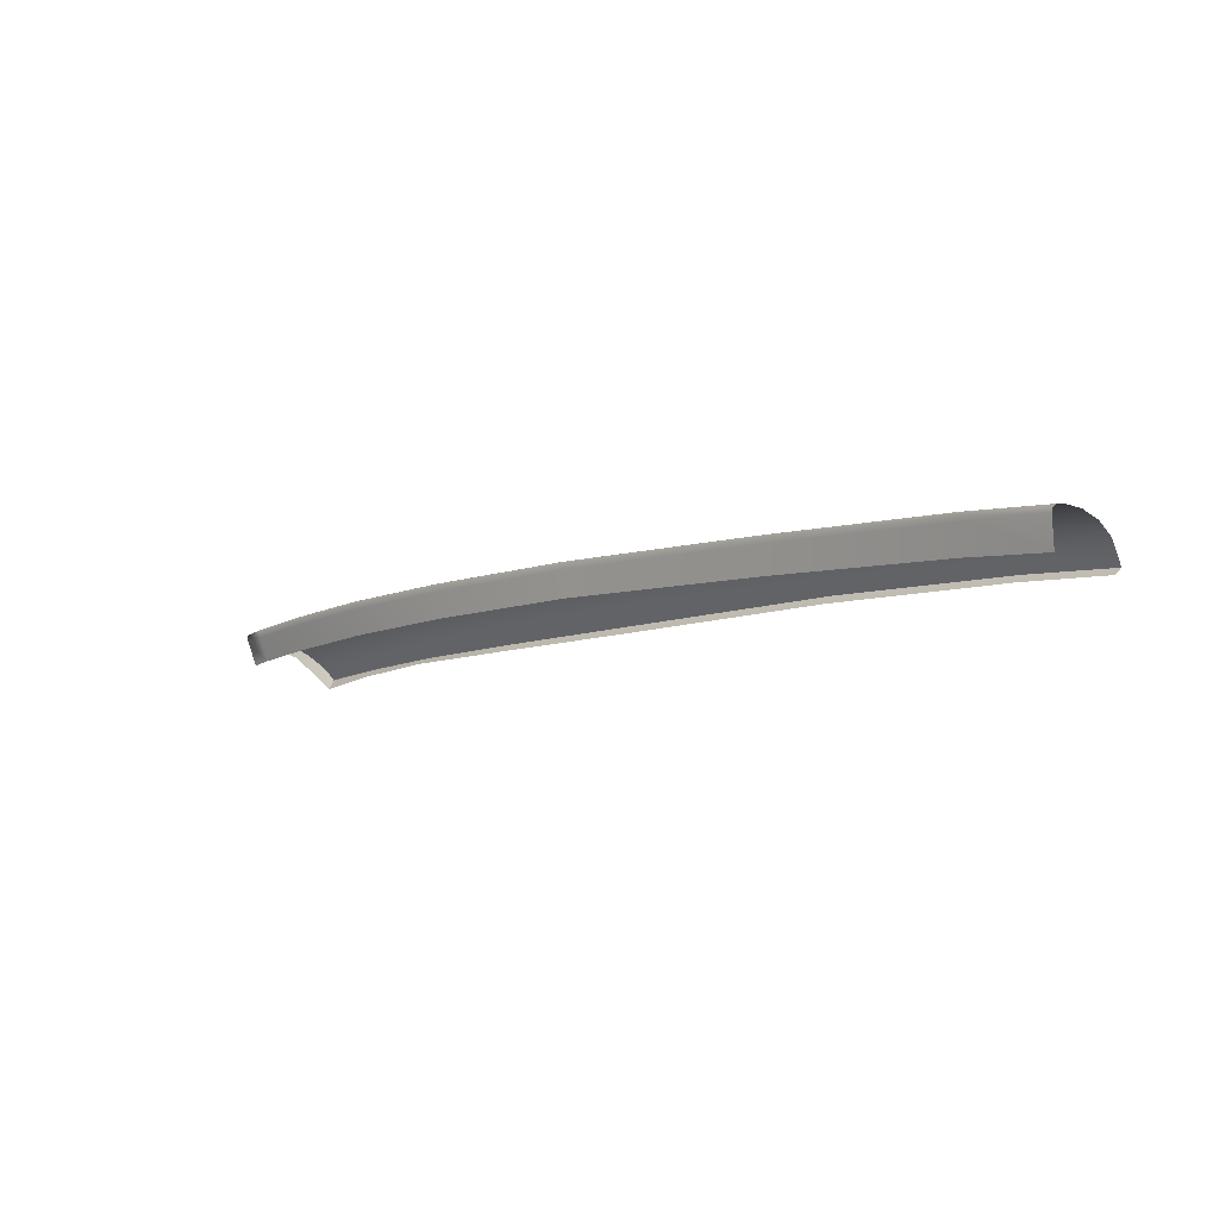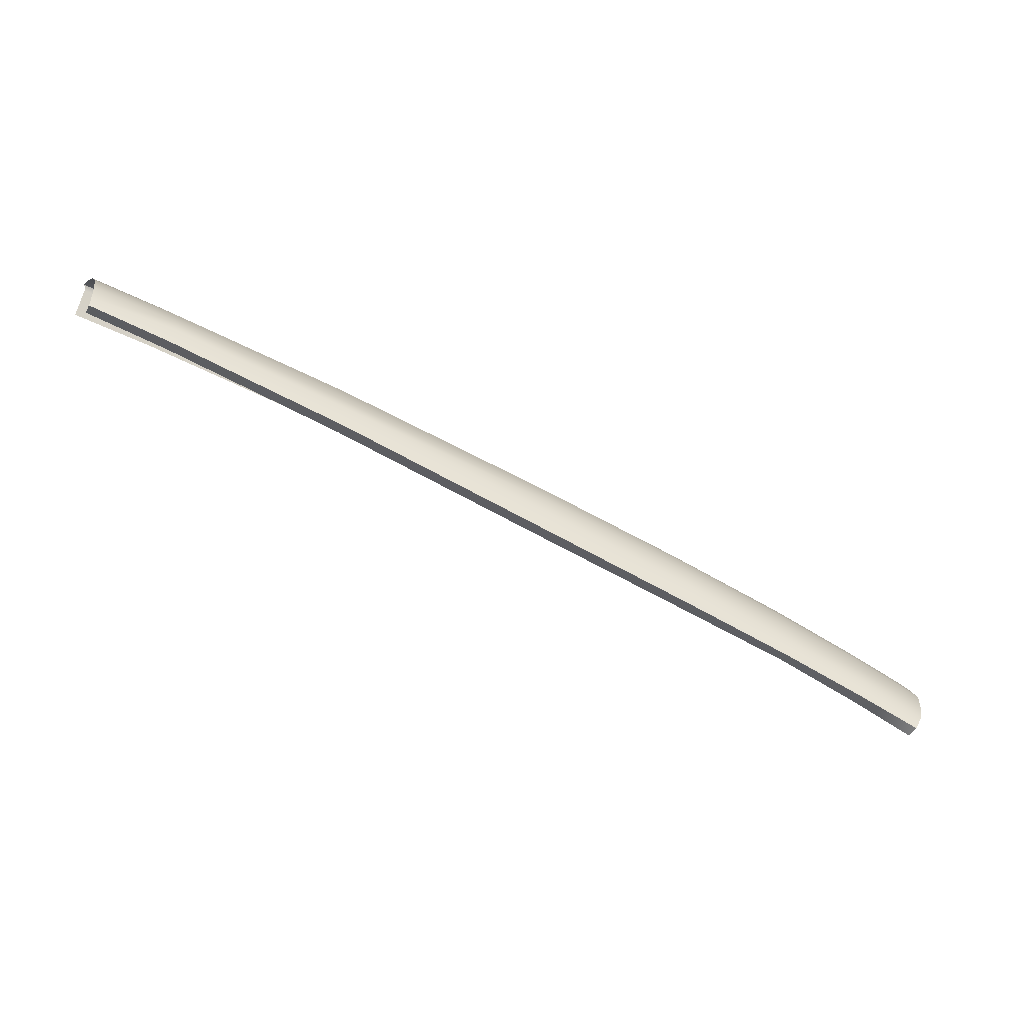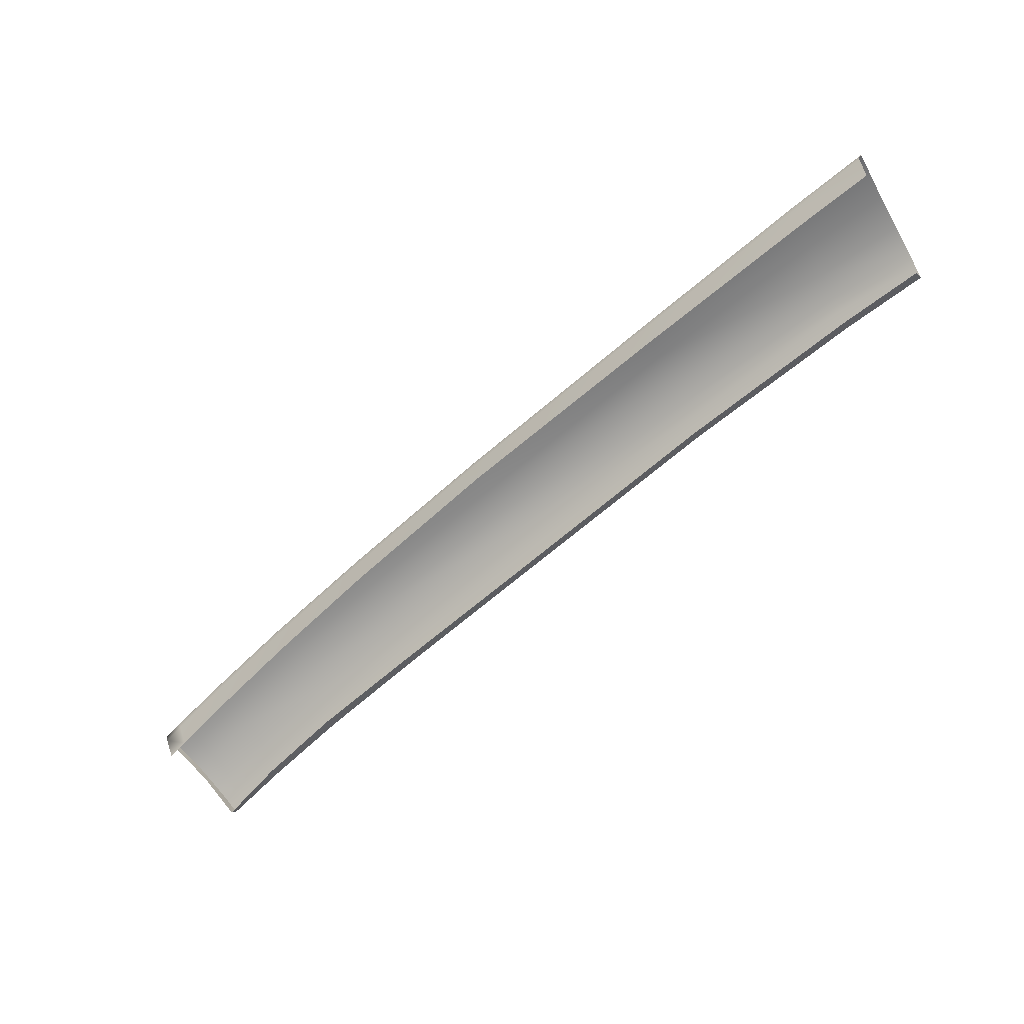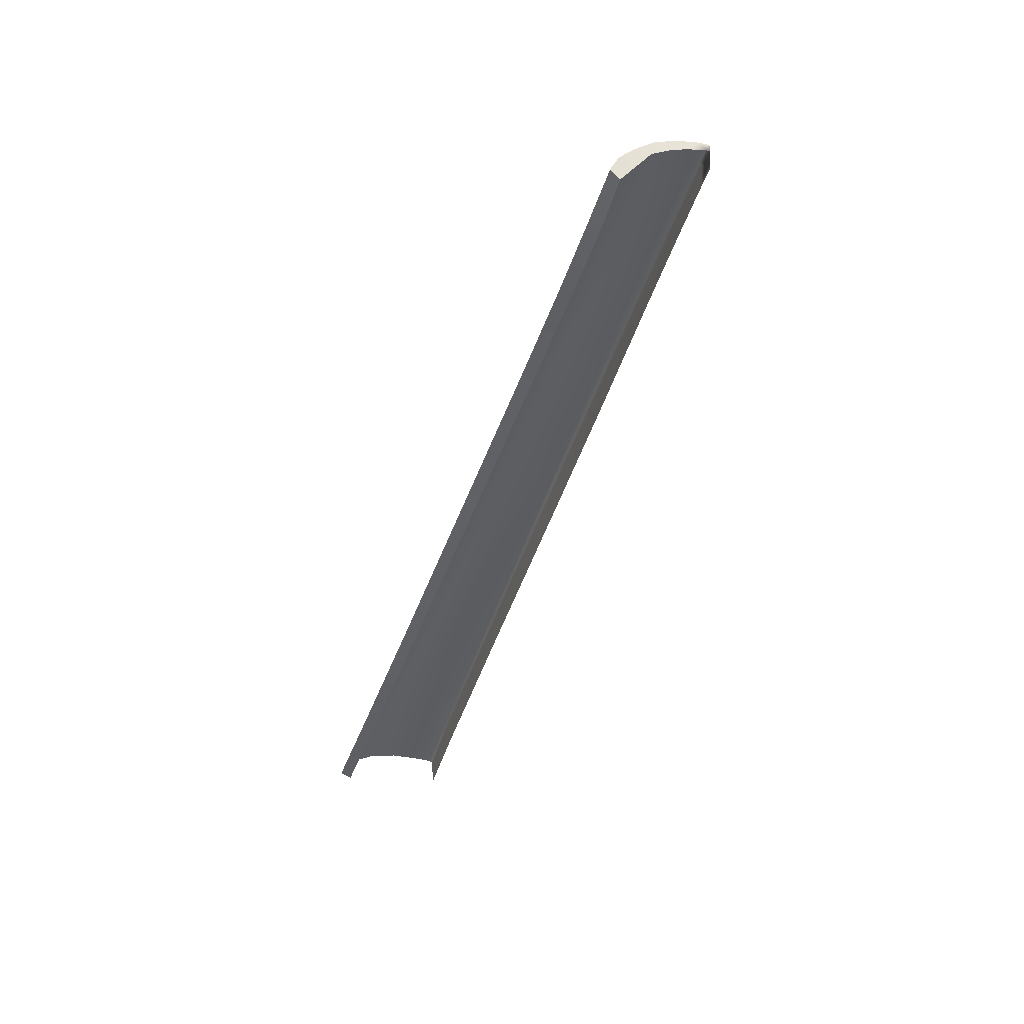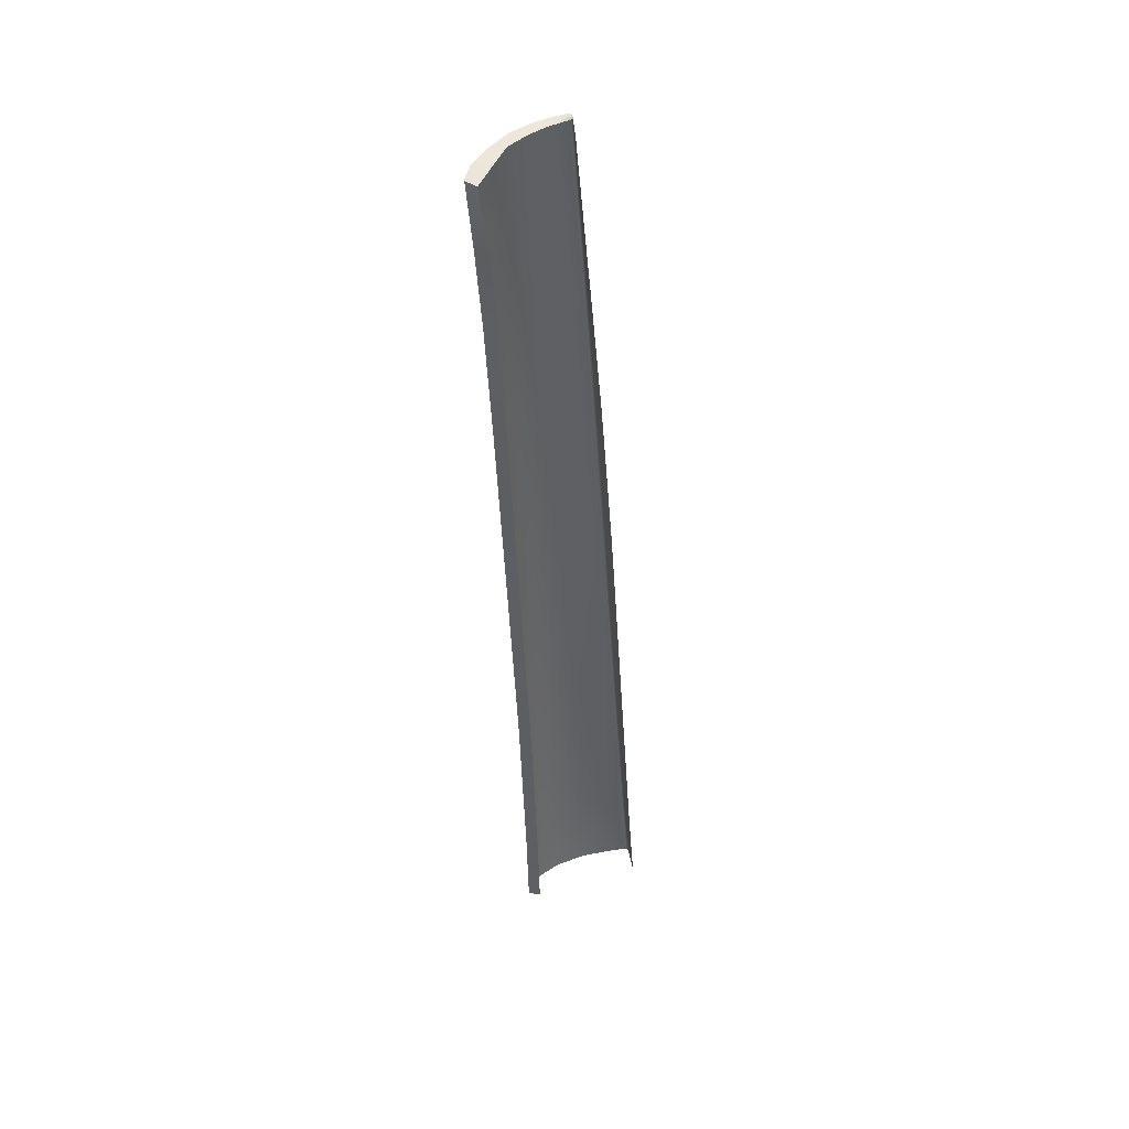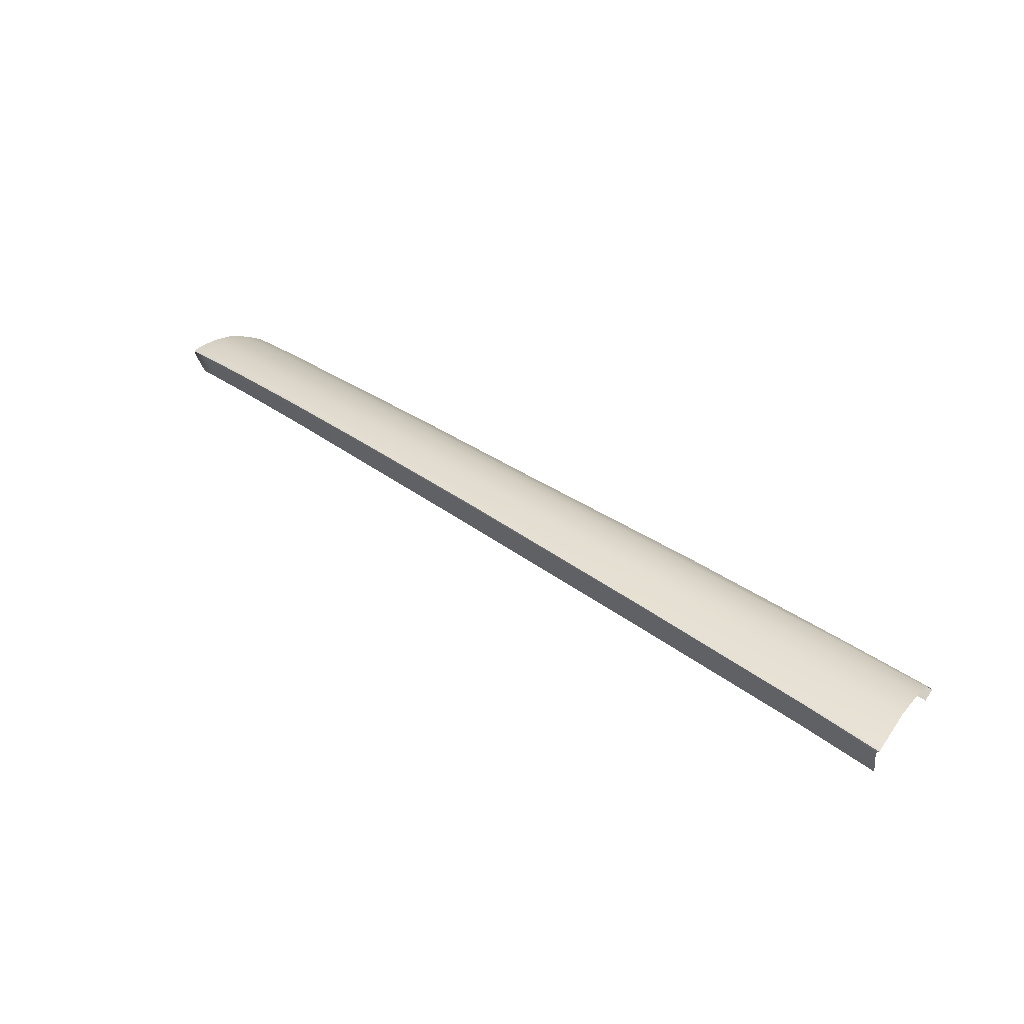
<metadata>
{"format":"obj","ext":"obj","renderer":"f3d","projection":"perspective","resolution":1024,"background":"white","views":[{"elev":22.5,"azim":-144.9,"up":"+Y"},{"elev":-22.2,"azim":-23.2,"up":"+Y"},{"elev":-31.6,"azim":-148.9,"up":"+Y"},{"elev":-65.0,"azim":66.0,"up":"+Y"},{"elev":-65.7,"azim":87.7,"up":"+Y"},{"elev":66.2,"azim":-145.8,"up":"+Y"}]}
</metadata>
<code>
v  44.33 97.16 83.55
v  44.41 95.41 86.43
v  62.83 90.86 84.89
v  62.68 89.51 87.58
v  36 101 79.67
v  36.01 99.65 83.02
v  44.33 98.42 80.37
v  36 101.4 78.24
v  44.33 98.79 79.1
v  35.98 101.5 77.98
v  44.32 98.78 78.95
v  43.41 90.37 89.8
v  43.4 90.59 89.76
v  34.9 93.08 89.28
v  34.96 93.27 89.25
v  62.85 92.25 81.23
v  62.84 91.83 82.23
v  62.83 92.27 81.05
v  44.18 93.5 88.39
v  62.31 87.45 89.45
v  35.15 94.24 88.86
v  43.95 92.2 89.21
v  35.46 95.89 88.05
v  125.6 56.37 95.86
v  126 57.03 96.97
v  125.9 56.93 96.95
v  130.1 64.13 88.83
v  130.1 64.11 88.51
v  128.1 65.26 88.59
v  128.1 65.24 88.28
v  83.93 74.9 92.97
v  83.93 75.18 92.88
v  61.67 83.8 91.12
v  61.66 84.06 91.05
v  113.3 72.14 87.67
v  113.3 72.49 86.83
v  101.5 77.19 86.36
v  101.5 77.57 85.5
v  101.5 77.57 85.28
v  85.07 84.12 83.69
v  85.05 84.15 83.49
v  113.3 72.46 86.59
v  101.5 76.2 88.4
v  101.4 74.66 90.74
v  113.2 71.17 89.56
v  113 69.62 91.77
v  85.15 81.15 89.43
v  85.13 82.57 86.87
v  85.06 83.71 84.61
v  101.1 72.67 92.52
v  112.6 67.67 93.55
v  100.7 70.59 93.88
v  112 65.66 94.91
v  84.97 79.07 91.18
v  124.3 57.86 96.76
v  124.2 57.74 96.75
v  126.9 58.38 96.5
v  125.2 59.33 96.3
v  111.2 64.01 95.29
v  111.2 63.82 95.31
v  119.4 60.29 96.16
v  119.3 60.14 96.16
v  120.3 61.87 95.78
v  99.94 68.74 94.24
v  99.93 68.49 94.3
v  121 63.56 94.46
v  126.1 60.92 95.11
v  121.6 65.52 92.71
v  127 62.72 93.38
v  122 66.99 90.58
v  127.6 64.09 91.28
v  122.2 67.91 88.74
v  128 64.95 89.46
v  127.8 59.9 95.33
v  122.3 68.23 87.9
v  122.3 68.2 87.62
v  129.9 63.82 89.71
v  128.8 61.65 93.61
v  129.5 62.98 91.52
v  35.78 97.82 86.05
v  84.59 77.1 92.42
v  62.18 86.03 90.56
g Y192_181C_R_DaS_Y192_181C_R
f 1 2 3
f 2 4 3
f 5 6 7
f 6 1 7
f 8 5 9
f 5 7 9
f 10 8 11
f 8 9 11
f 12 13 14
f 13 15 14
f 9 7 16
f 7 17 16
f 16 18 9
f 18 11 9
f 7 1 17
f 1 3 17
f 2 19 4
f 19 20 4
f 21 15 22
f 15 13 22
f 23 21 19
f 21 22 19
f 24 25 26
f 27 28 29
f 28 30 29
f 31 32 33
f 32 34 33
f 35 36 37
f 36 38 37
f 38 39 40
f 39 41 40
f 36 42 38
f 42 39 38
f 43 44 45
f 44 46 45
f 47 48 4
f 48 3 4
f 43 37 48
f 37 49 48
f 37 43 35
f 43 45 35
f 44 50 46
f 50 51 46
f 50 52 51
f 52 53 51
f 4 20 47
f 20 54 47
f 25 55 26
f 55 56 26
f 57 58 25
f 58 55 25
f 59 60 61
f 60 62 61
f 59 61 53
f 61 63 53
f 61 55 63
f 55 58 63
f 61 62 55
f 62 56 55
f 64 65 59
f 65 60 59
f 32 31 64
f 31 65 64
f 66 63 67
f 63 58 67
f 51 53 66
f 53 63 66
f 46 51 68
f 51 66 68
f 68 66 69
f 66 67 69
f 70 68 71
f 68 69 71
f 45 46 70
f 46 68 70
f 35 45 72
f 45 70 72
f 72 70 73
f 70 71 73
f 67 58 74
f 58 57 74
f 36 35 75
f 35 72 75
f 75 76 36
f 76 42 36
f 29 30 75
f 30 76 75
f 16 17 40
f 17 49 40
f 40 41 16
f 41 18 16
f 17 3 49
f 3 48 49
f 29 73 27
f 73 77 27
f 40 49 38
f 49 37 38
f 74 78 67
f 78 69 67
f 71 69 79
f 69 78 79
f 79 77 71
f 77 73 71
f 75 72 29
f 72 73 29
f 6 80 1
f 80 2 1
f 80 23 2
f 23 19 2
f 52 64 53
f 64 59 53
f 32 81 34
f 81 82 34
f 44 43 47
f 43 48 47
f 50 44 54
f 44 47 54
f 54 81 50
f 81 52 50
f 81 32 52
f 32 64 52
f 34 82 13
f 82 22 13
f 33 34 12
f 34 13 12
f 81 54 82
f 54 20 82
f 19 22 20
f 22 82 20
v  43.41 90.37 89.8
v  34.9 93.08 89.28
v  43.4 90.11 88.56
v  34.88 92.86 88.03
v  35.98 101.5 77.98
v  44.32 98.78 78.95
v  36.15 101.2 77.88
v  44.27 98.62 78.86
v  36.13 100.9 77.79
v  44.15 98.14 78.76
v  35.46 98.01 77.31
v  43.52 95.48 78.22
v  62.64 91.65 80.82
v  61.94 89.14 80.16
v  62.78 92.12 80.95
v  62.83 92.27 81.05
v  126.9 58.38 96.5
v  126 57.03 96.97
v  125.6 56.37 95.86
v  128 60.19 93.67
v  127.8 59.9 95.33
v  128.8 61.65 93.61
v  128.8 61.51 91.97
v  129.5 62.98 91.52
v  129.3 62.45 90.5
v  129.8 63.51 88.33
v  129.9 63.82 89.71
v  130.1 64.13 88.83
v  130 63.96 88.38
v  130.1 64.11 88.51
v  125.9 56.93 96.95
v  124.2 57.74 96.75
v  119.4 59.76 94.9
v  119.3 60.14 96.16
v  111.3 63.65 94.05
v  111.2 63.82 95.31
v  99.93 68.21 93.06
v  99.93 68.49 94.3
v  86.89 73.38 91.99
v  83.93 74.9 92.97
v  83.9 74.56 91.74
v  61.64 83.47 89.89
v  61.67 83.8 91.12
v  127.8 64.62 88.1
v  126.7 62.29 87.82
v  128.7 61.18 88.06
v  128 65.08 88.16
v  128.1 65.24 88.28
v  100.4 74.63 84.4
v  84.03 81.21 82.5
v  101.3 76.96 85.03
v  84.83 83.55 83.23
v  113.1 71.84 86.39
v  122 67.58 87.43
v  112.1 69.5 85.91
v  121 65.24 87.07
v  101.5 77.57 85.28
v  101.4 77.42 85.16
v  85.05 84.15 83.49
v  84.99 84.01 83.37
v  113.2 72.3 86.48
v  113.3 72.46 86.59
v  122.3 68.2 87.62
v  122.2 68.04 87.51
g Y192_181C_R_DaS_Y192_181C_R_E
f 83 84 85
f 84 86 85
f 87 88 89
f 88 90 89
f 89 90 91
f 90 92 91
f 91 92 93
f 92 94 93
f 92 95 94
f 95 96 94
f 97 90 98
f 90 88 98
f 90 97 92
f 97 95 92
f 99 100 101
f 101 102 99
f 102 103 99
f 103 102 104
f 102 105 104
f 104 105 106
f 105 107 106
f 108 109 107
f 109 106 107
f 109 108 110
f 108 111 110
f 111 112 110
f 113 114 101
f 101 114 115
f 114 116 115
f 115 116 117
f 116 118 117
f 119 120 121
f 120 122 121
f 123 121 122
f 118 120 117
f 120 119 117
f 123 122 124
f 122 125 124
f 126 108 127
f 108 128 127
f 129 111 126
f 111 108 126
f 130 112 129
f 112 111 129
f 131 132 133
f 132 134 133
f 135 136 137
f 136 138 137
f 137 131 135
f 131 133 135
f 136 126 138
f 126 127 138
f 139 140 141
f 140 142 141
f 140 133 142
f 133 134 142
f 140 143 133
f 143 135 133
f 140 139 143
f 139 144 143
f 145 146 144
f 146 143 144
f 143 146 135
f 146 136 135
f 146 129 136
f 129 126 136
f 146 145 129
f 145 130 129
f 142 134 97
f 134 95 97
f 141 142 98
f 142 97 98
f 95 134 96
f 134 132 96
f 85 124 83
f 124 125 83

</code>
